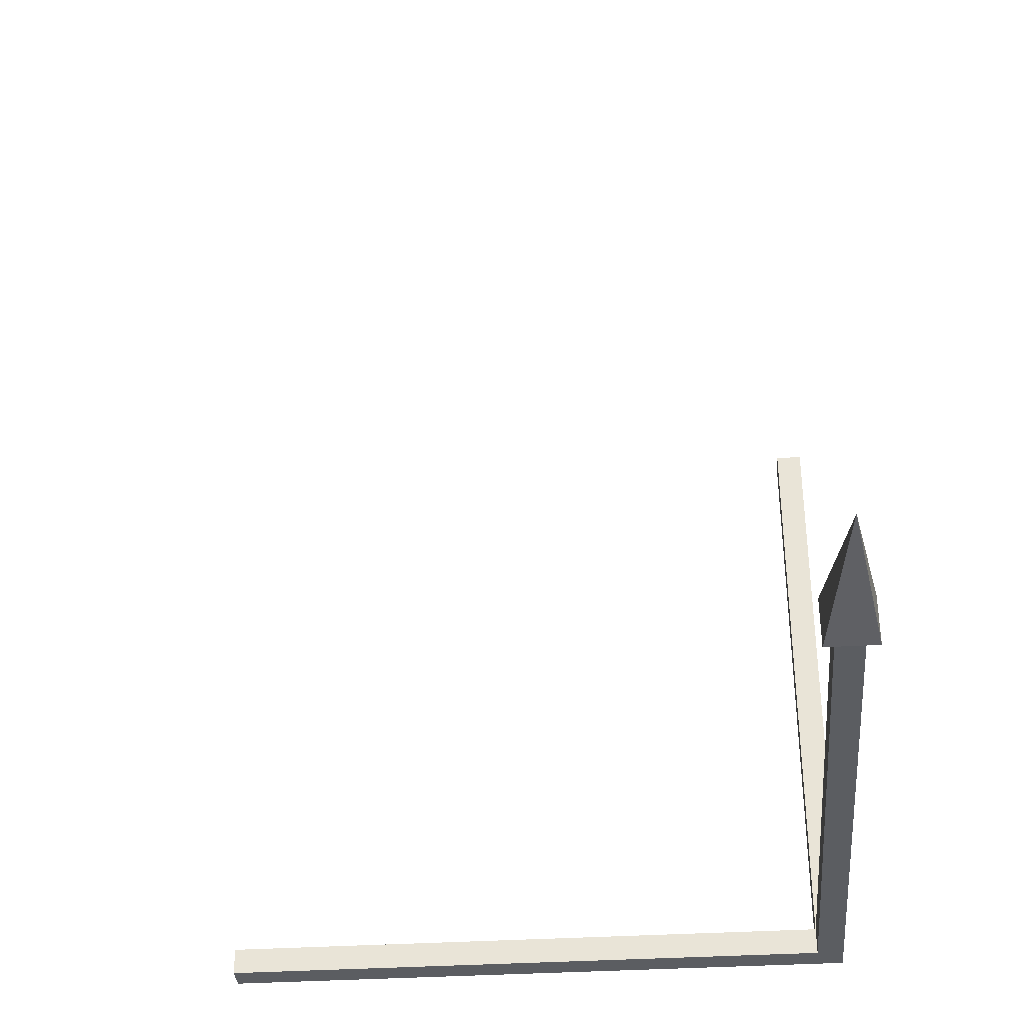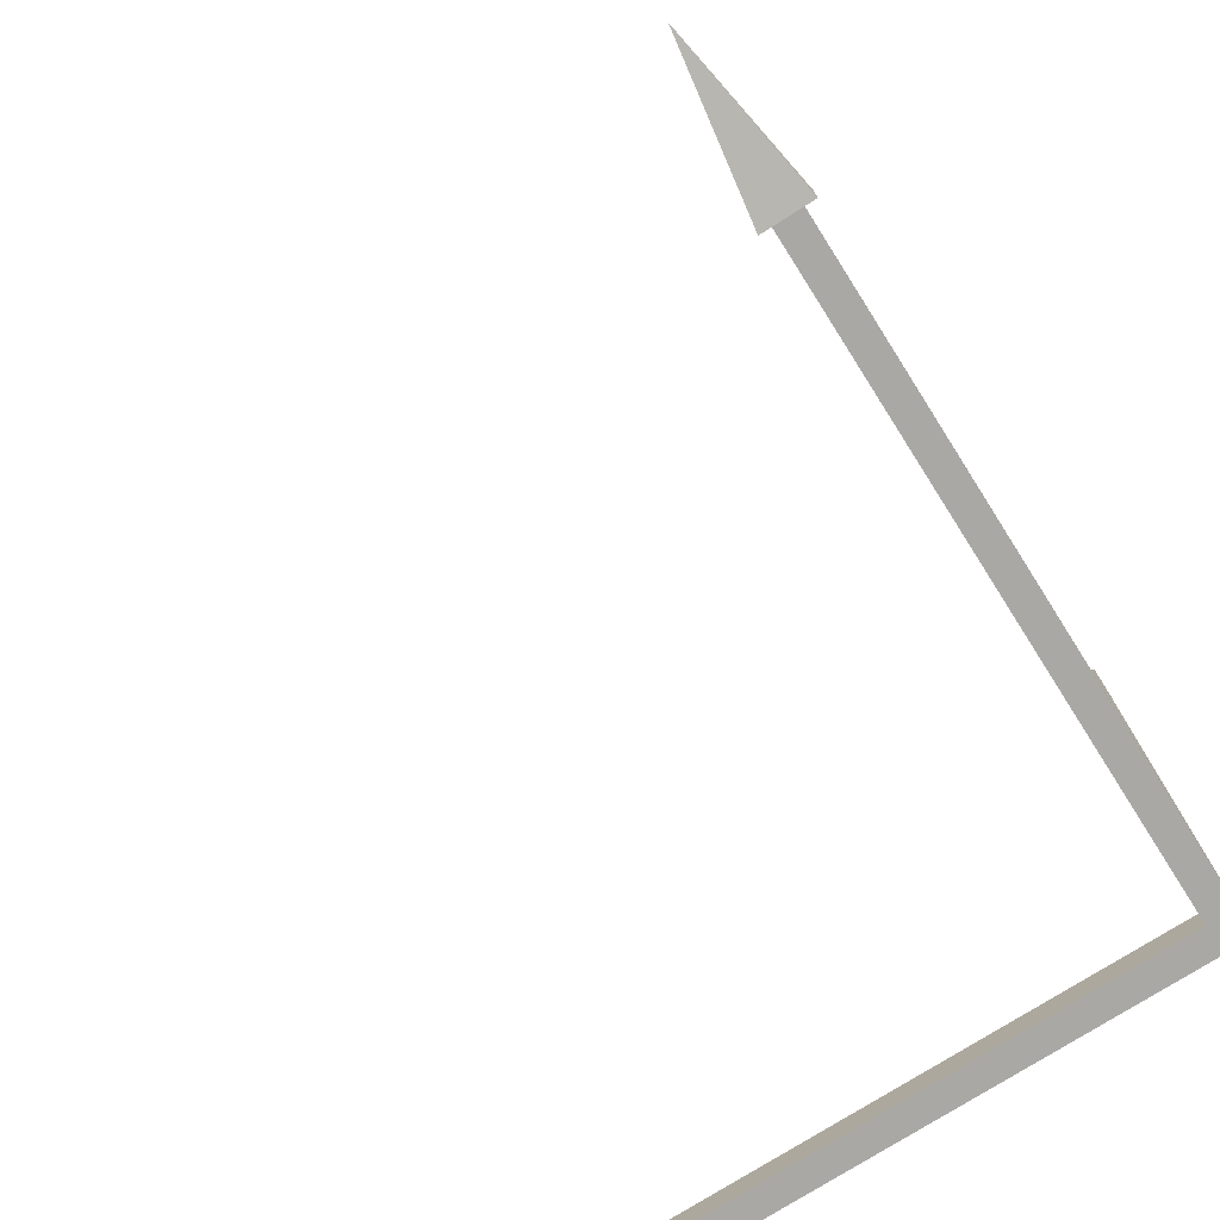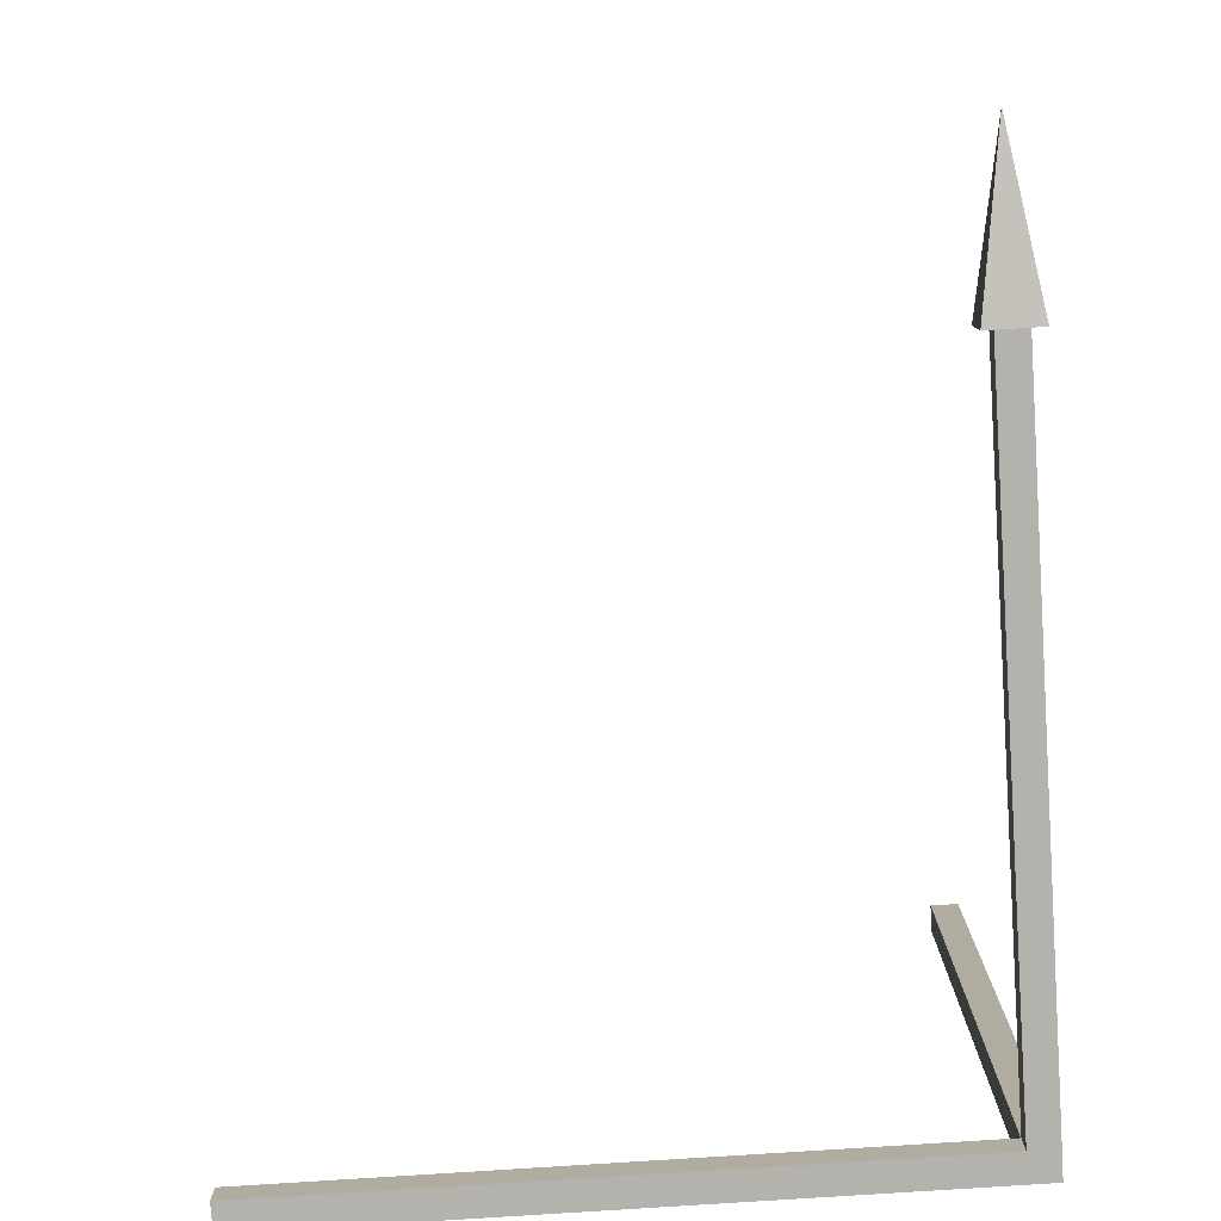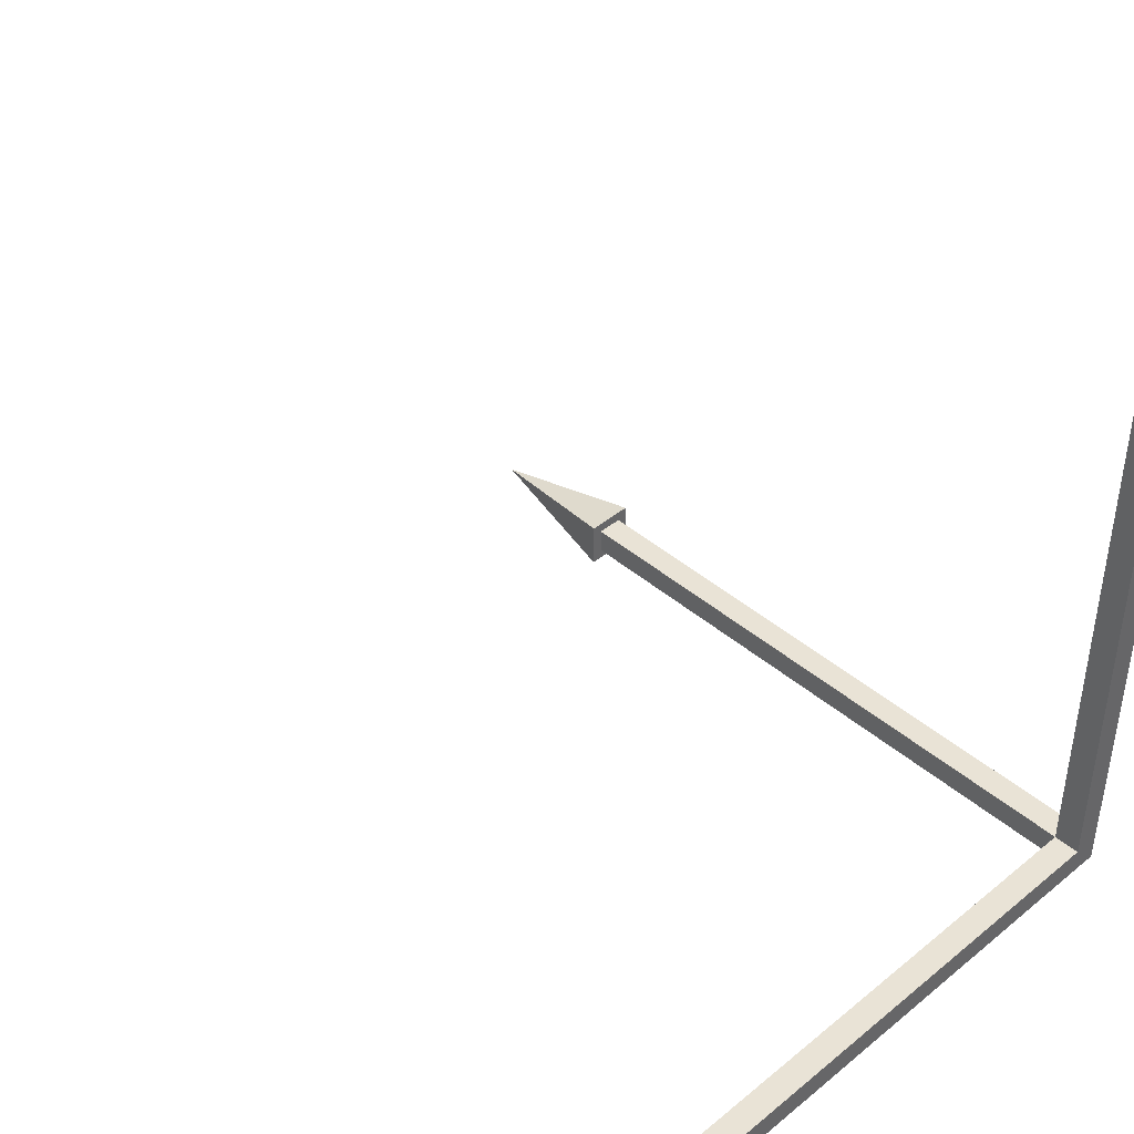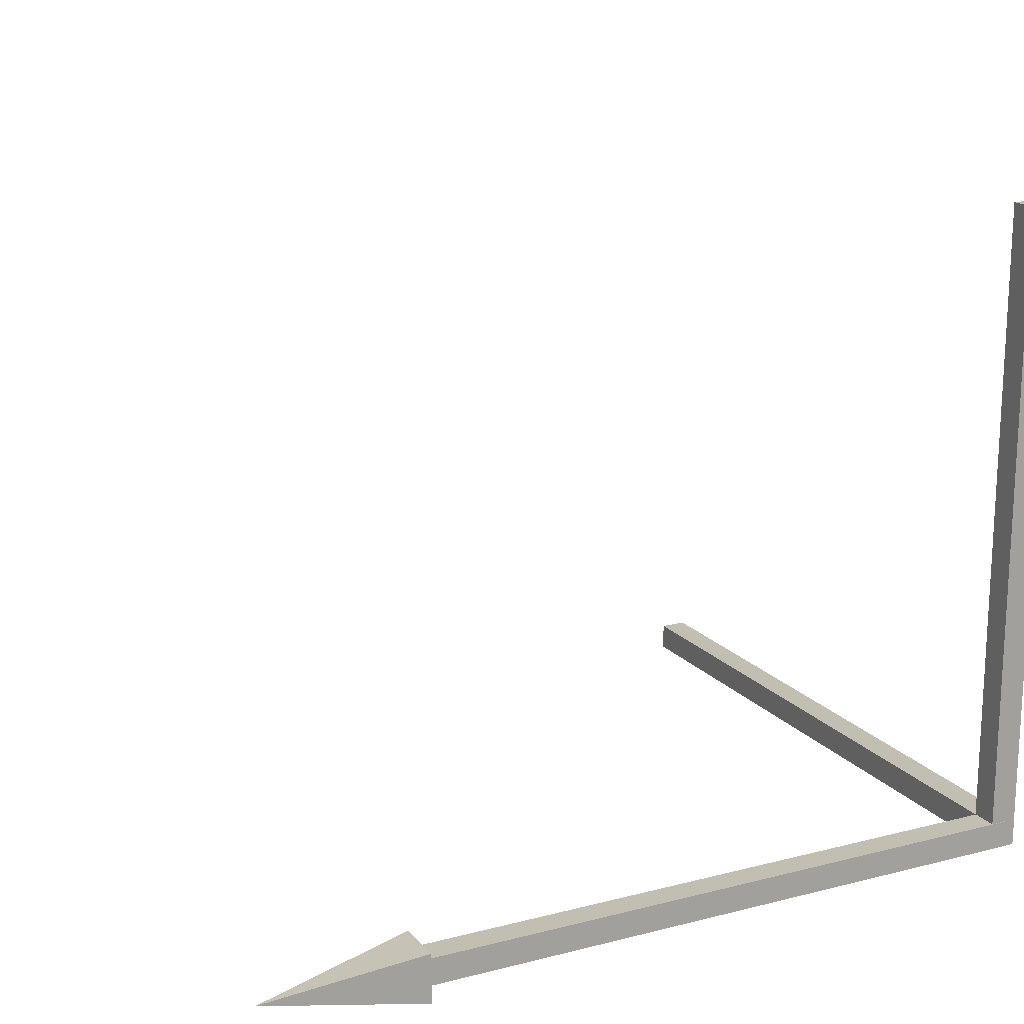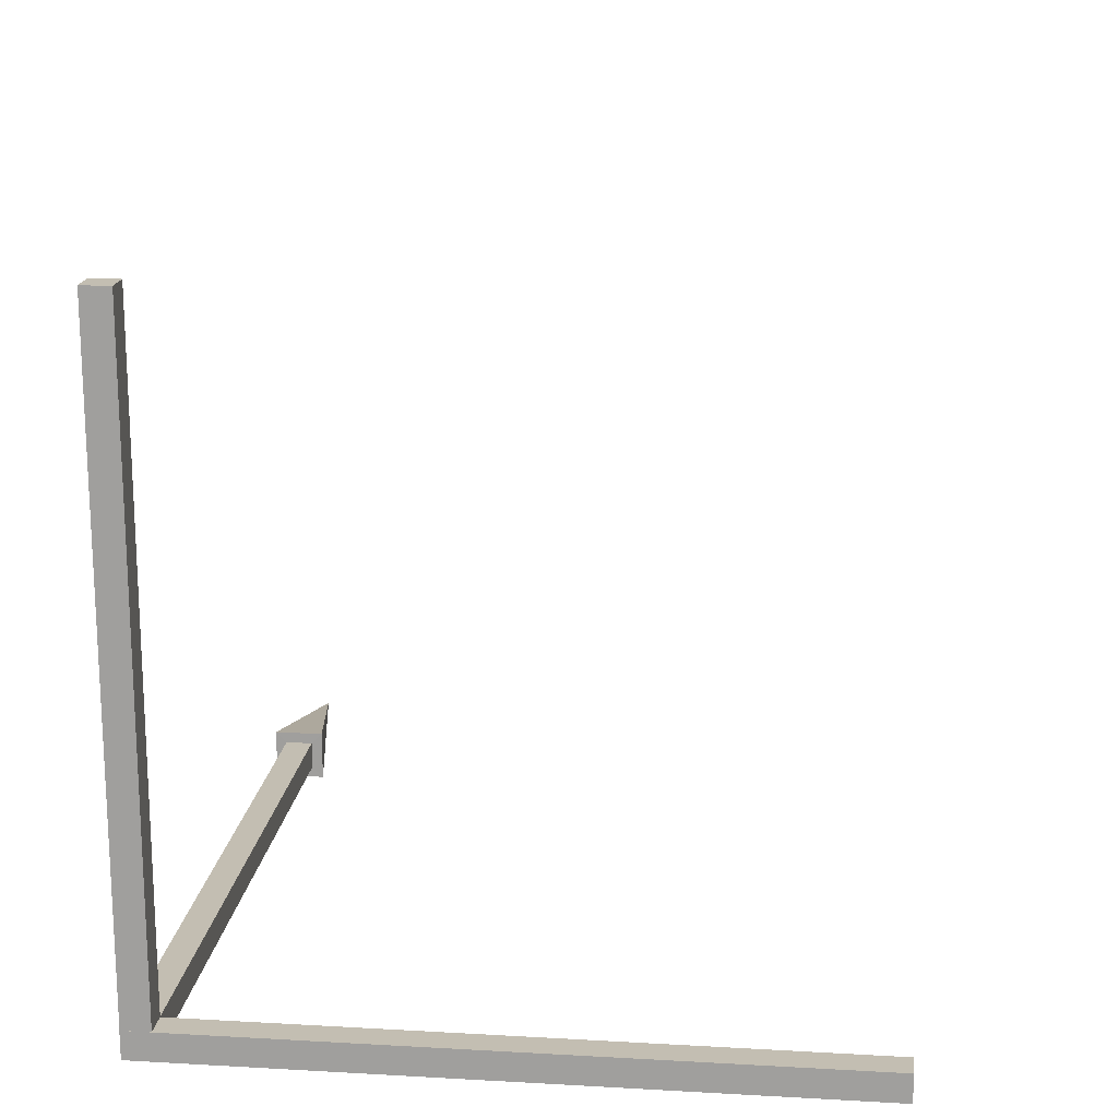
<metadata>
{"format":"obj","ext":"obj","renderer":"f3d","projection":"perspective","resolution":1024,"background":"white","views":[{"elev":-35.4,"azim":94.7,"up":"+Y"},{"elev":-75.1,"azim":122.5,"up":"+Y"},{"elev":-79.4,"azim":93.7,"up":"+Y"},{"elev":42.1,"azim":-134.2,"up":"+Z"},{"elev":17.3,"azim":153.1,"up":"+Y"},{"elev":17.4,"azim":-83.6,"up":"+Y"}]}
</metadata>
<code>
v 61.11 0.03498 2.544
v 61.11 2.575 2.544
v 61.07 2.568 2.544
v 61.11 0.03498 0.003505
v 61.11 2.575 0.003505
v 61.07 2.568 0.003505
v 61.11 0.03498 2.544
v 61.11 -1.002 3.581
v 61.11 0.03498 0.003505
v 61.11 -1.002 3.581
v 61.11 -1.002 -1.034
v 61.11 0.03498 0.003505
v 61.07 2.568 0.003505
v 61.07 3.605 -1.034
v 61.07 2.568 2.544
v 61.07 3.605 -1.034
v 61.07 3.605 3.581
v 61.07 2.568 2.544
v 61.11 -1.002 3.581
v 75.82 1.305 1.274
v 61.11 -1.002 -1.034
v 61.07 3.605 -1.034
v 75.82 1.305 1.274
v 61.07 3.605 3.581
v 61.07 3.605 3.581
v 75.82 1.305 1.274
v 61.11 -1.002 3.581
v 61.11 -1.002 -1.034
v 75.82 1.305 1.274
v 61.07 3.605 -1.034
v 0.007643 2.575 0.01094
v 0.007643 0.03498 0.01094
v 2.548 2.575 0.01094
v 0.007643 0.03498 0.01094
v 2.548 0.03498 0.01094
v 2.548 2.575 0.01094
v 0.007643 0.03498 0.01094
v 0.007643 0.03498 60.84
v 2.548 0.03498 0.01094
v 0.007643 0.03498 60.84
v 2.548 0.03498 60.84
v 2.548 0.03498 0.01094
v 0.007643 0.03498 60.84
v 0.007643 2.575 60.84
v 2.548 0.03498 60.84
v 0.007643 2.575 60.84
v 2.548 2.575 60.84
v 2.548 0.03498 60.84
v 0.007643 2.575 60.84
v 0.007643 2.575 0.01094
v 2.548 2.575 60.84
v 0.007643 2.575 0.01094
v 2.548 2.575 0.01094
v 2.548 2.575 60.84
v 2.548 2.575 0.01094
v 2.548 0.03498 0.01094
v 2.548 2.575 60.84
v 2.548 0.03498 0.01094
v 2.548 0.03498 60.84
v 2.548 2.575 60.84
v 0.007643 2.575 60.84
v 0.007643 0.03498 60.84
v 0.007643 2.575 0.01094
v 0.007643 0.03498 60.84
v 0.007643 0.03498 0.01094
v 0.007643 2.575 0.01094
v 2.522 2.575 2.544
v 2.522 0.03498 2.544
v 2.522 2.575 0.003505
v 2.522 0.03498 2.544
v 2.522 0.03498 0.003505
v 2.522 2.575 0.003505
v 2.522 0.03498 2.544
v 61.11 0.03498 2.544
v 2.522 0.03498 0.003505
v 61.11 0.03498 2.544
v 61.11 0.03498 0.003505
v 2.522 0.03498 0.003505
v 61.07 2.568 2.544
v 2.522 2.575 2.544
v 61.07 2.568 0.003505
v 2.522 2.575 2.544
v 2.522 2.575 0.003505
v 61.07 2.568 0.003505
v 2.522 2.575 0.003505
v 2.522 0.03498 0.003505
v 61.07 2.568 0.003505
v 2.522 0.03498 0.003505
v 61.11 0.03498 0.003505
v 61.07 2.568 0.003505
v 2.522 2.575 2.544
v 61.07 2.568 2.544
v 2.522 0.03498 2.544
v 61.07 2.568 2.544
v 61.11 0.03498 2.544
v 2.522 0.03498 2.544
v 0.007643 2.586 0.02686
v 0.007643 2.586 2.567
v 2.548 2.586 0.02686
v 0.007643 2.586 2.567
v 2.548 2.586 2.567
v 2.548 2.586 0.02686
v 0.007643 2.586 2.567
v 0.007643 60.93 2.567
v 2.548 2.586 2.567
v 0.007643 60.93 2.567
v 2.548 60.93 2.567
v 2.548 2.586 2.567
v 0.007643 60.93 2.567
v 0.007643 60.93 0.02686
v 2.548 60.93 2.567
v 0.007643 60.93 0.02686
v 2.548 60.93 0.02686
v 2.548 60.93 2.567
v 0.007643 60.93 0.02686
v 0.007643 2.586 0.02686
v 2.548 60.93 0.02686
v 0.007643 2.586 0.02686
v 2.548 2.586 0.02686
v 2.548 60.93 0.02686
v 2.548 2.586 0.02686
v 2.548 2.586 2.567
v 2.548 60.93 0.02686
v 2.548 2.586 2.567
v 2.548 60.93 2.567
v 2.548 60.93 0.02686
v 0.007643 60.93 0.02686
v 0.007643 60.93 2.567
v 0.007643 2.586 0.02686
v 0.007643 60.93 2.567
v 0.007643 2.586 2.567
v 0.007643 2.586 0.02686
v 61.07 2.568 2.544
v 61.11 2.575 2.544
v 61.07 2.568 0.003505
v 61.11 2.575 2.544
v 61.11 2.575 0.003505
v 61.07 2.568 0.003505
v 61.07 2.568 2.544
v 61.07 3.605 3.581
v 61.11 0.03498 2.544
v 61.07 3.605 3.581
v 61.11 -1.002 3.581
v 61.11 0.03498 2.544
v 61.11 0.03498 0.003505
v 61.11 -1.002 -1.034
v 61.07 2.568 0.003505
v 61.11 -1.002 -1.034
v 61.07 3.605 -1.034
v 61.07 2.568 0.003505
g mtl_fx_axis_createfx
f 3 2 1
f 6 5 4
f 9 8 7
f 12 11 10
f 15 14 13
f 18 17 16
f 21 20 19
f 24 23 22
f 27 26 25
f 30 29 28
f 33 32 31
f 36 35 34
f 39 38 37
f 42 41 40
f 45 44 43
f 48 47 46
f 51 50 49
f 54 53 52
f 57 56 55
f 60 59 58
f 63 62 61
f 66 65 64
f 69 68 67
f 72 71 70
f 75 74 73
f 78 77 76
f 81 80 79
f 84 83 82
f 87 86 85
f 90 89 88
f 93 92 91
f 96 95 94
f 99 98 97
f 102 101 100
f 105 104 103
f 108 107 106
f 111 110 109
f 114 113 112
f 117 116 115
f 120 119 118
f 123 122 121
f 126 125 124
f 129 128 127
f 132 131 130
f 135 134 133
f 138 137 136
f 141 140 139
f 144 143 142
f 147 146 145
f 150 149 148

</code>
